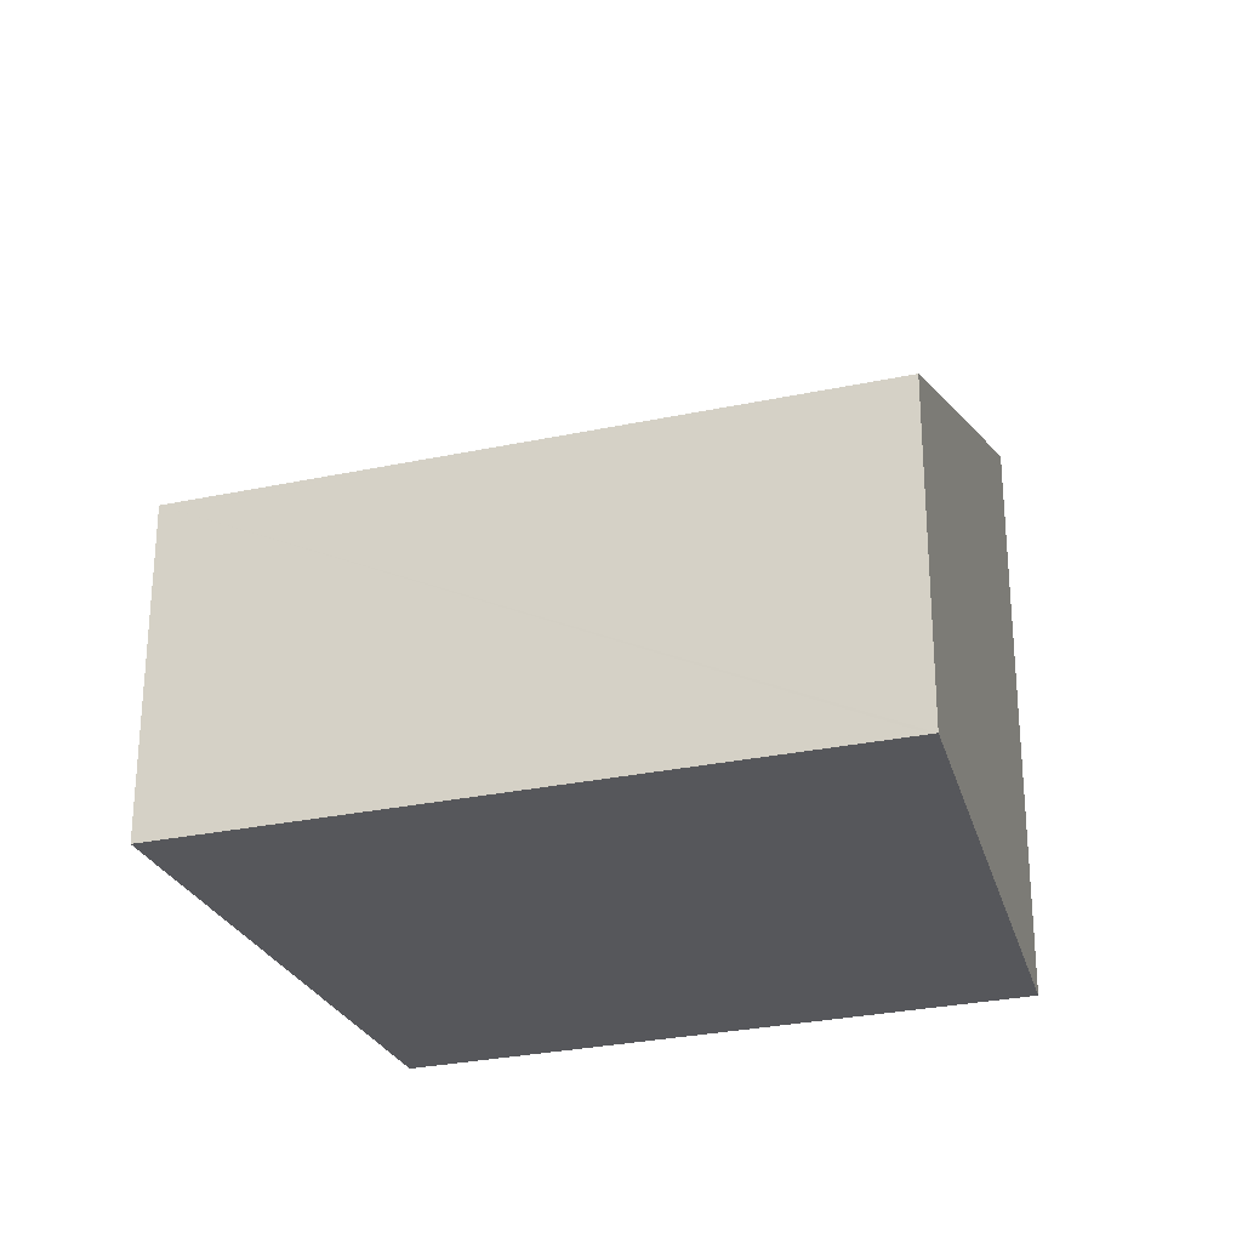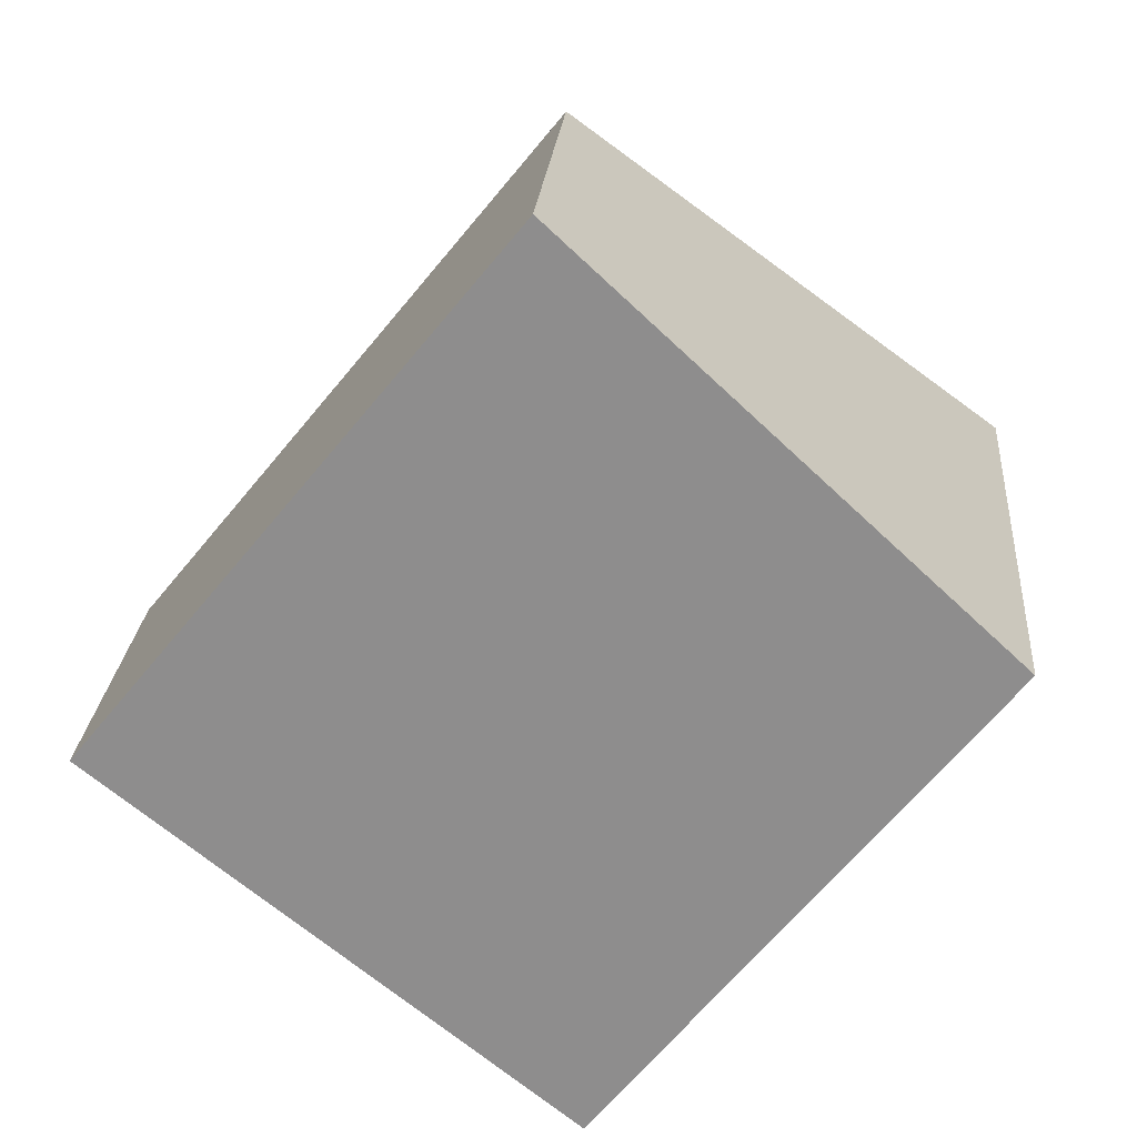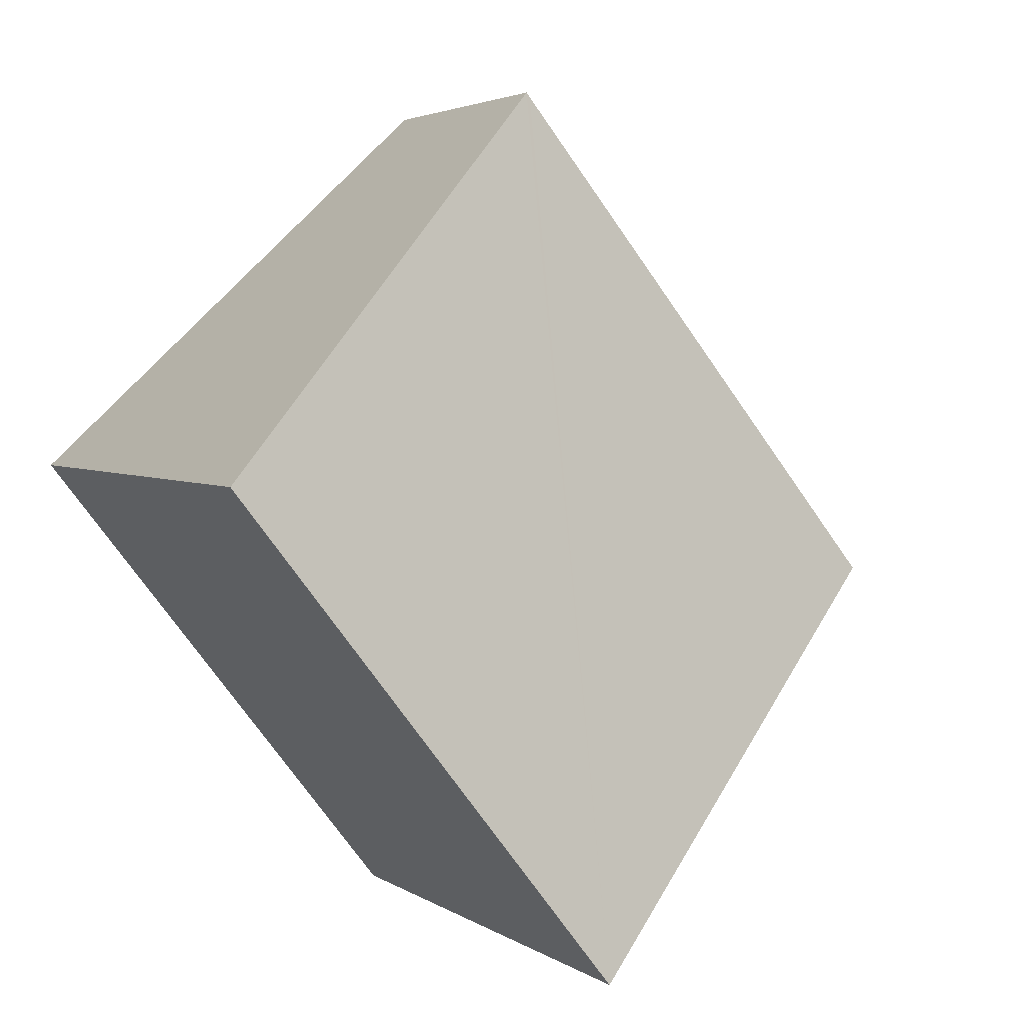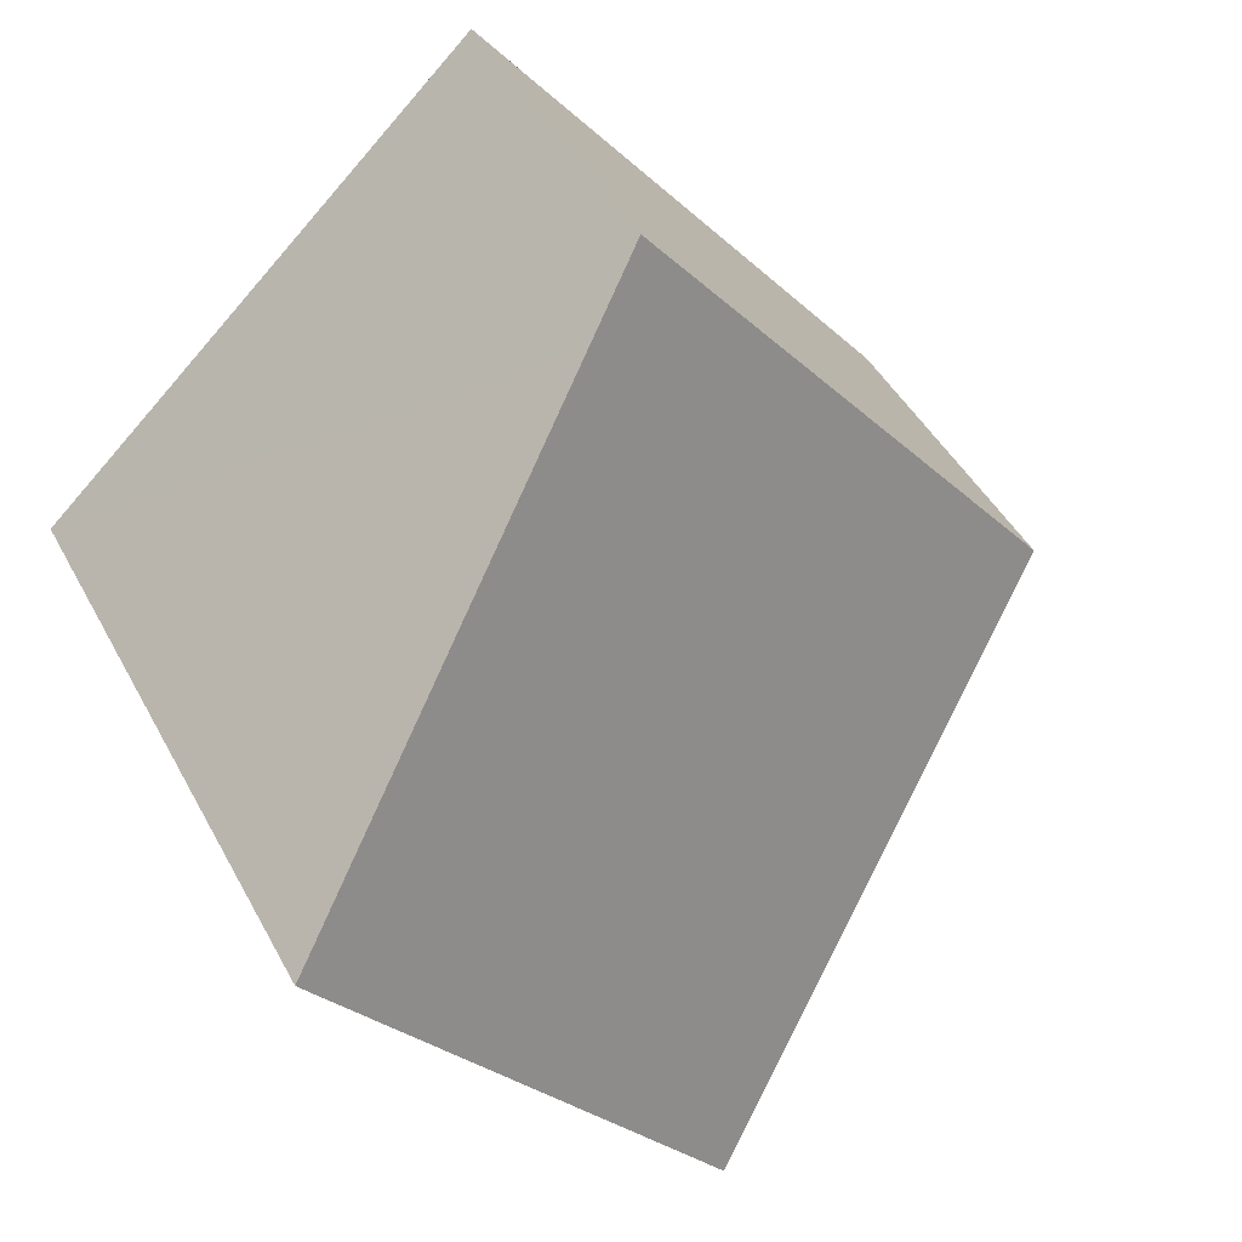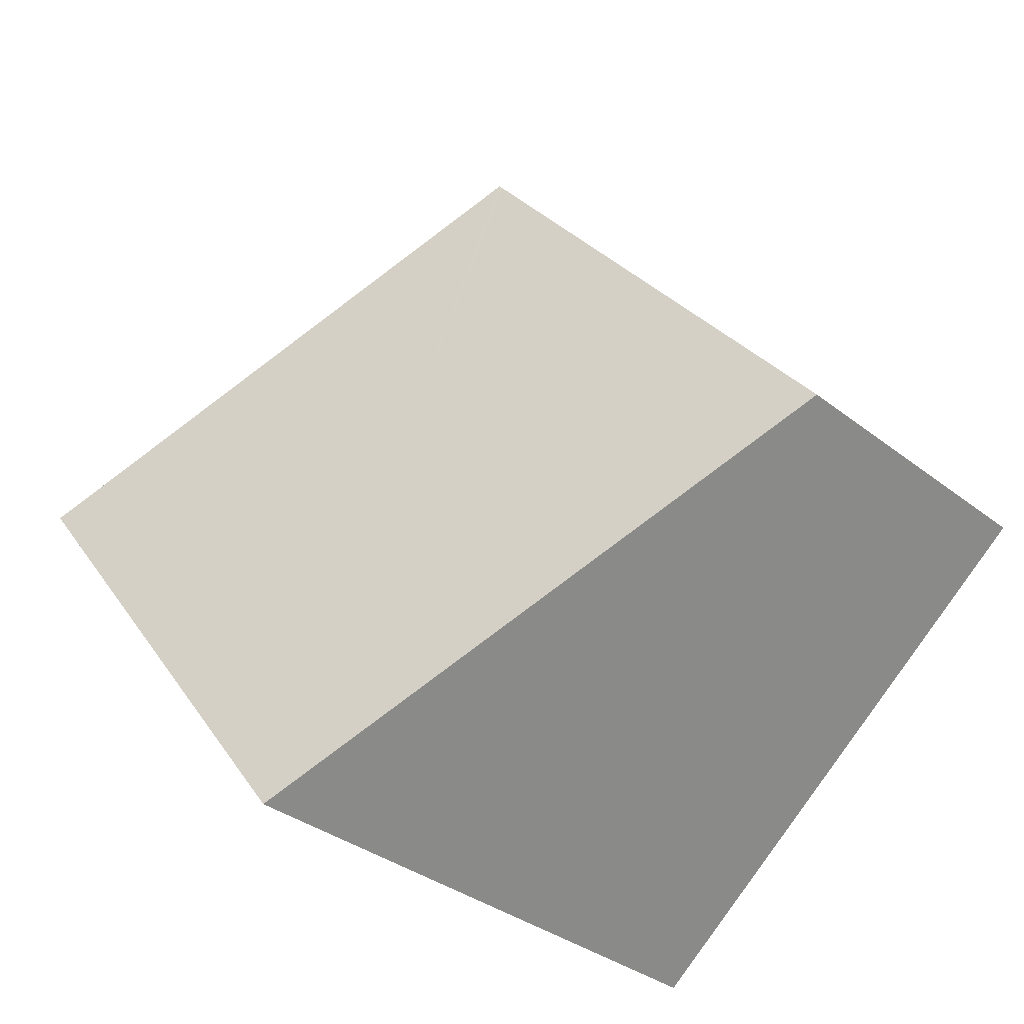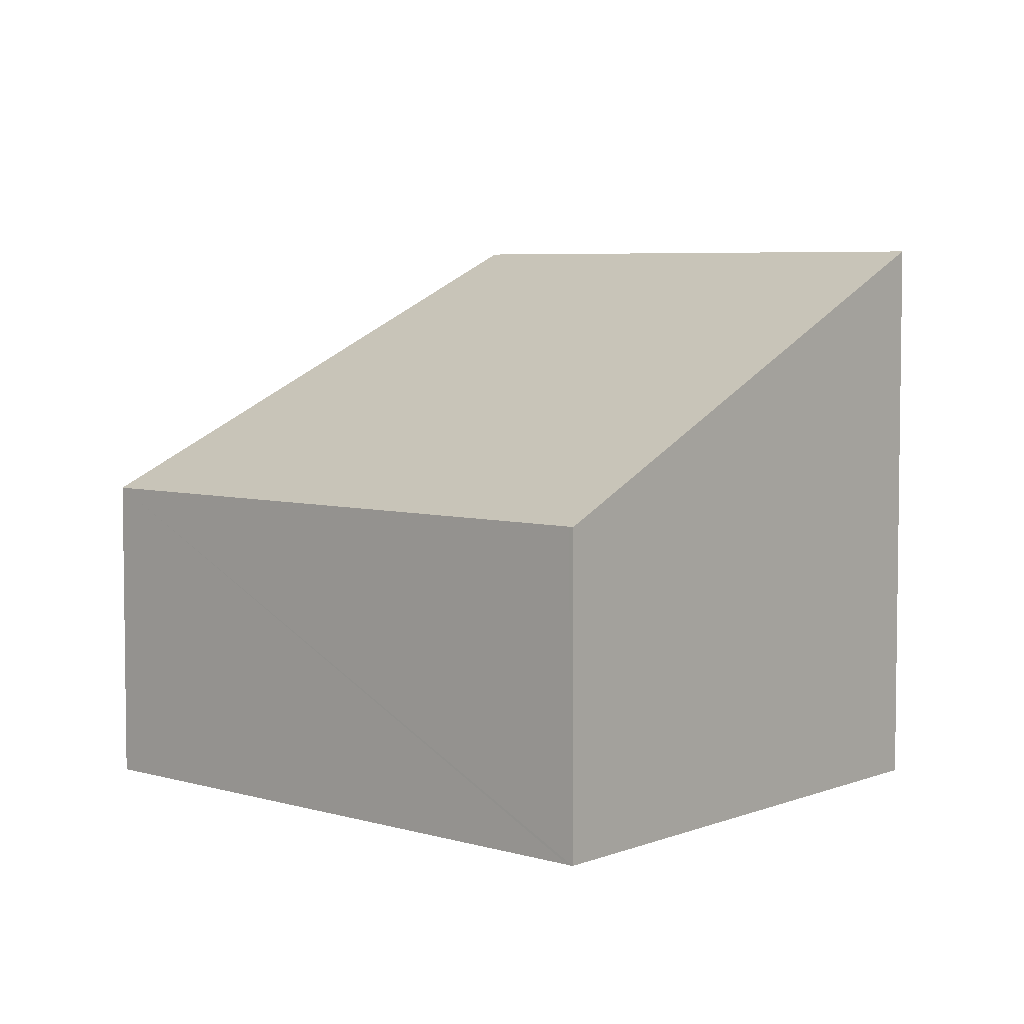
<metadata>
{"format":"obj","ext":"obj","renderer":"f3d","projection":"perspective","resolution":1024,"background":"white","views":[{"elev":-27.4,"azim":-32.6,"up":"+Y"},{"elev":24.6,"azim":4.8,"up":"+Z"},{"elev":3.3,"azim":153.4,"up":"+Z"},{"elev":45.0,"azim":153.3,"up":"+Z"},{"elev":-34.0,"azim":-136.7,"up":"+Z"},{"elev":5.1,"azim":-7.8,"up":"+Y"}]}
</metadata>
<code>
v  3.737 4.676 -3.002
v  3.904 2.857 3.713
v  6.848 4.639 0.981
v  3.389 2.545 4.191
v  3.358 2.545 4.152
v  0 2.545 1.558e-16
v  3.389 -2.566e-16 4.191
v  3.358 -2.542e-16 4.152
v  0 0 0
v  6.848 -6.007e-17 0.981
v  3.904 -2.274e-16 3.713
v  3.737 1.838e-16 -3.002
g defaultobject
f 1 2 3
f 2 1 4
f 4 1 5
f 5 1 6
f 5 7 4
f 7 5 6
f 7 6 8
f 8 6 9
f 2 10 3
f 10 2 4
f 10 4 7
f 10 7 11
f 3 12 1
f 12 3 10
f 12 6 1
f 6 12 9
f 7 8 11
f 10 9 12
f 9 10 11
f 9 11 8

</code>
